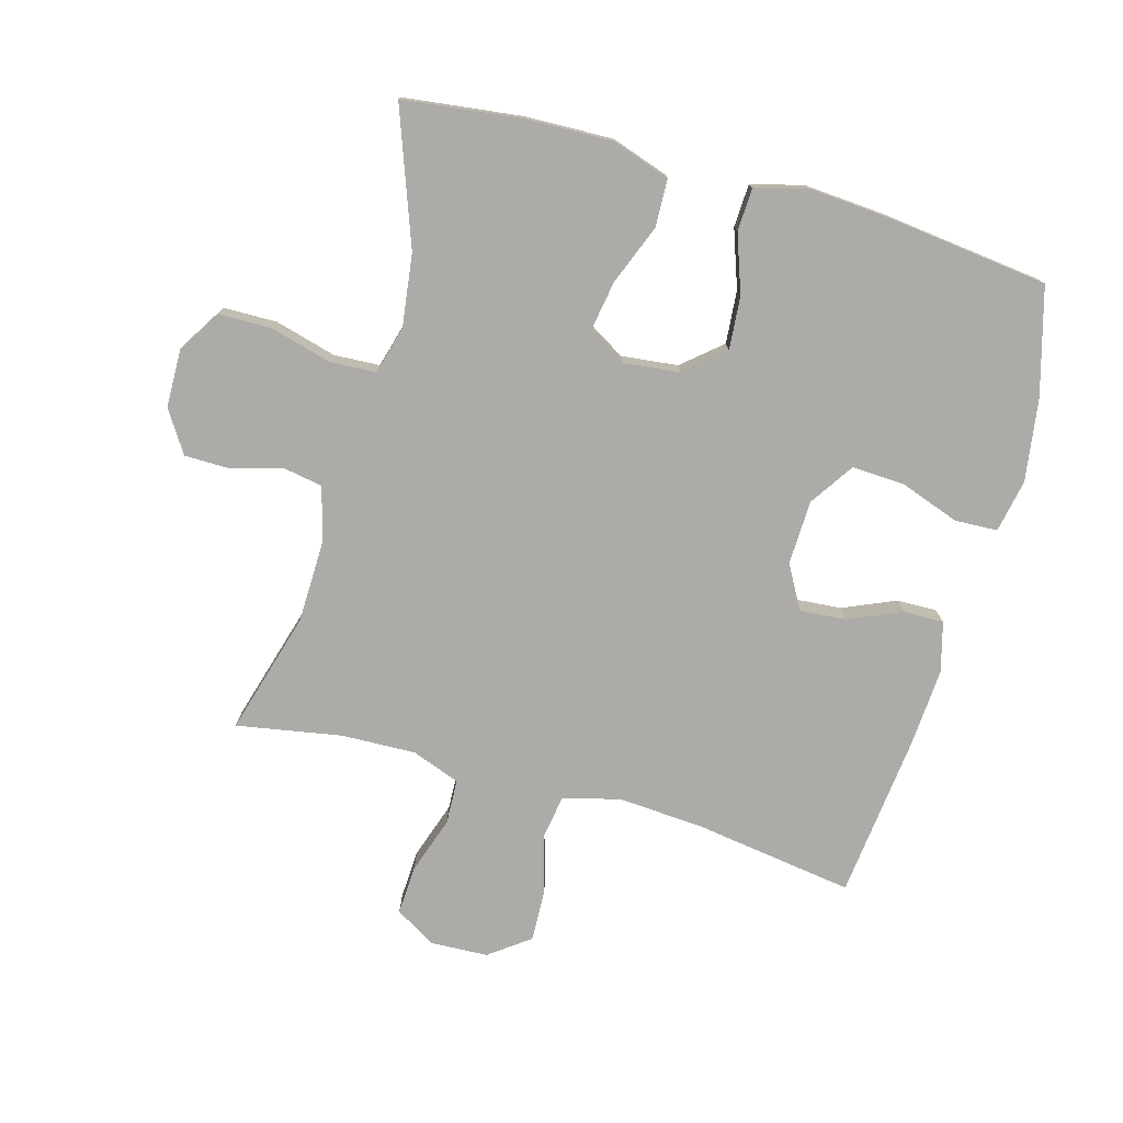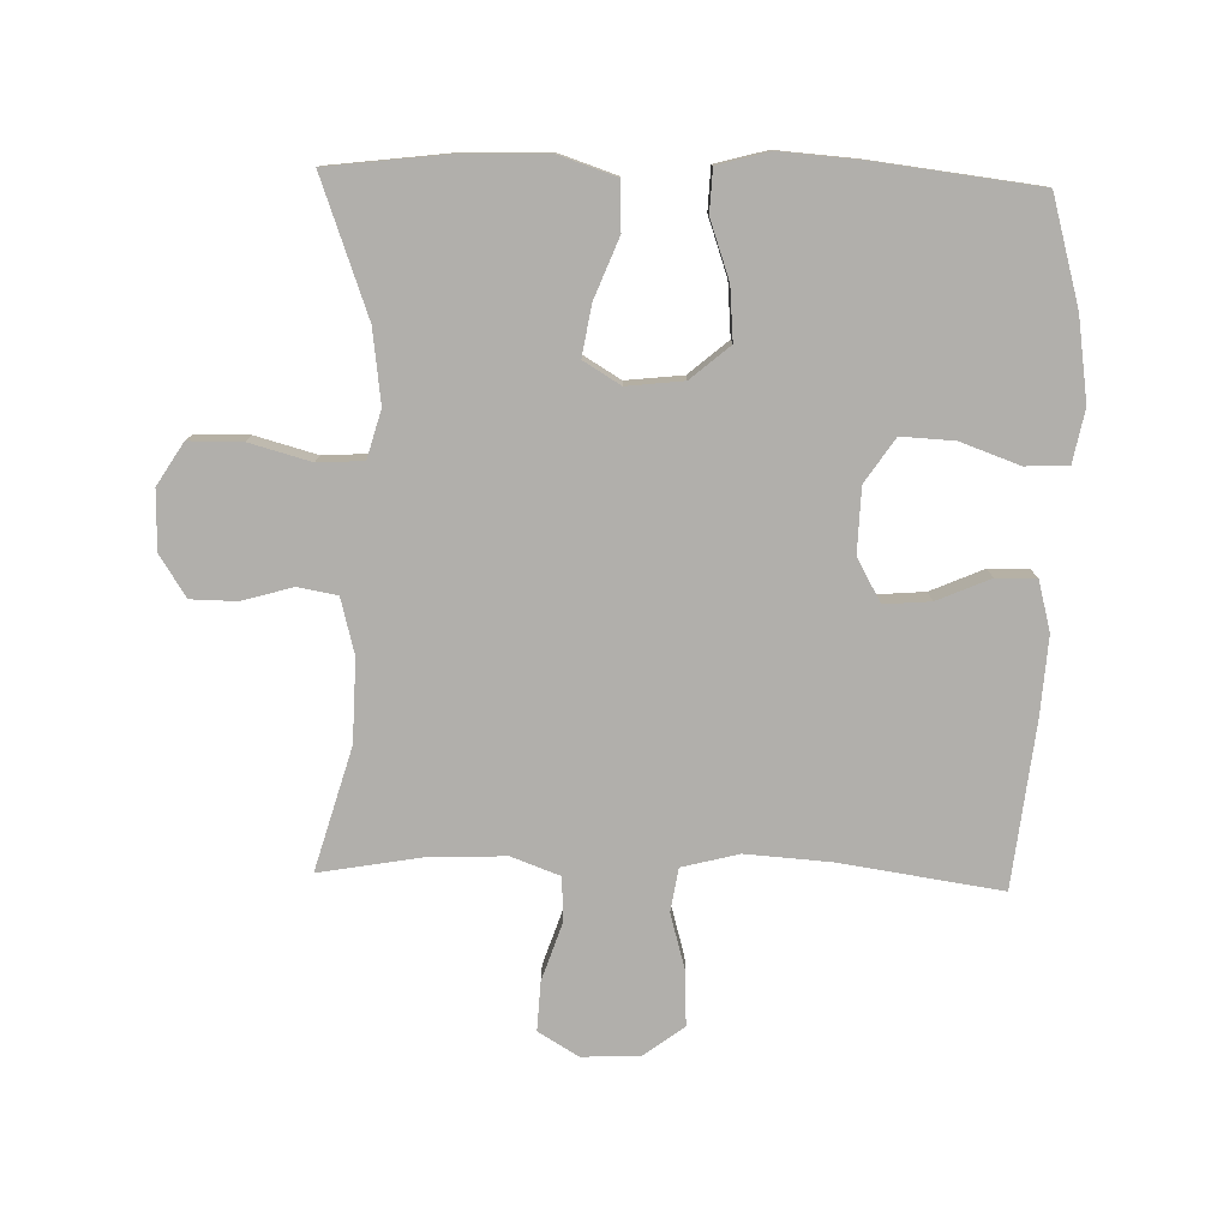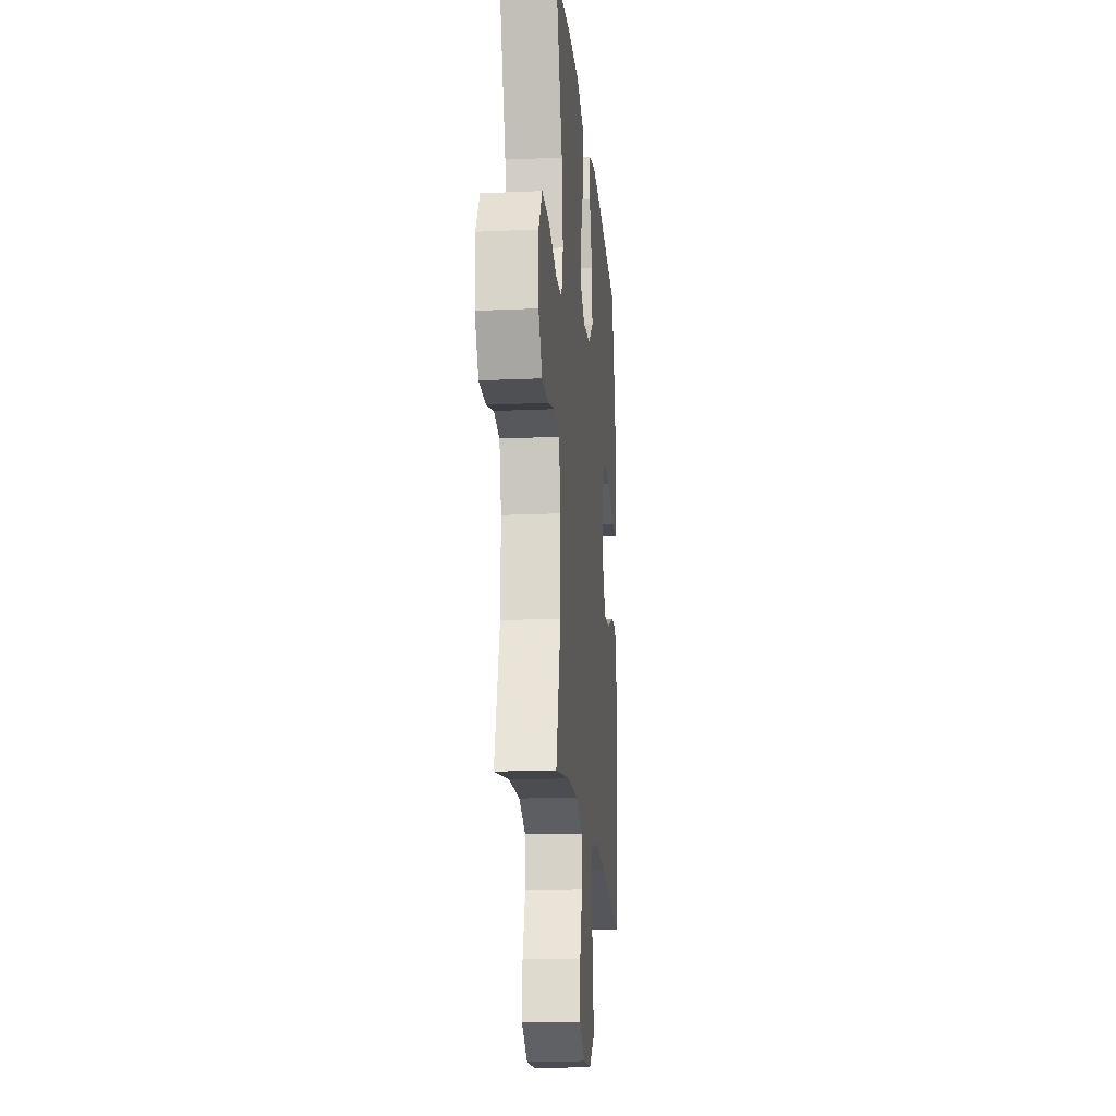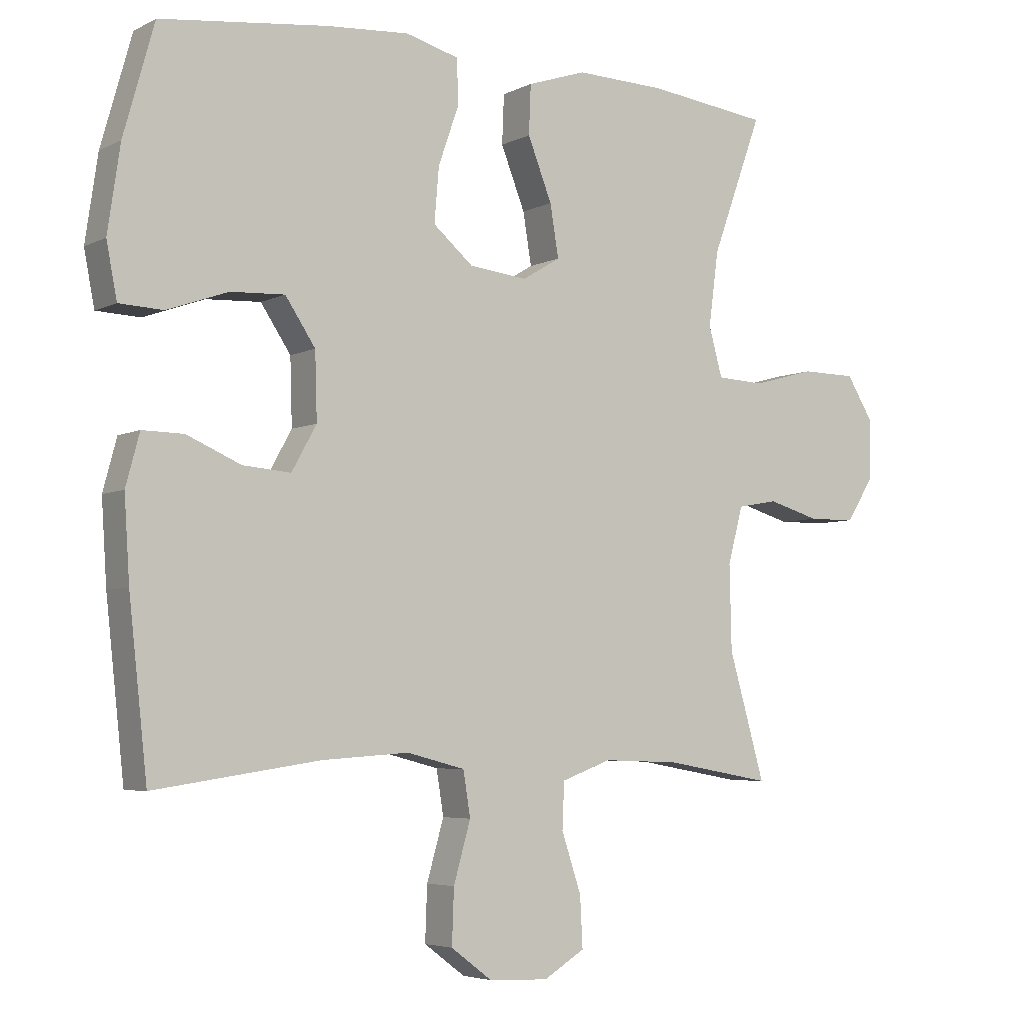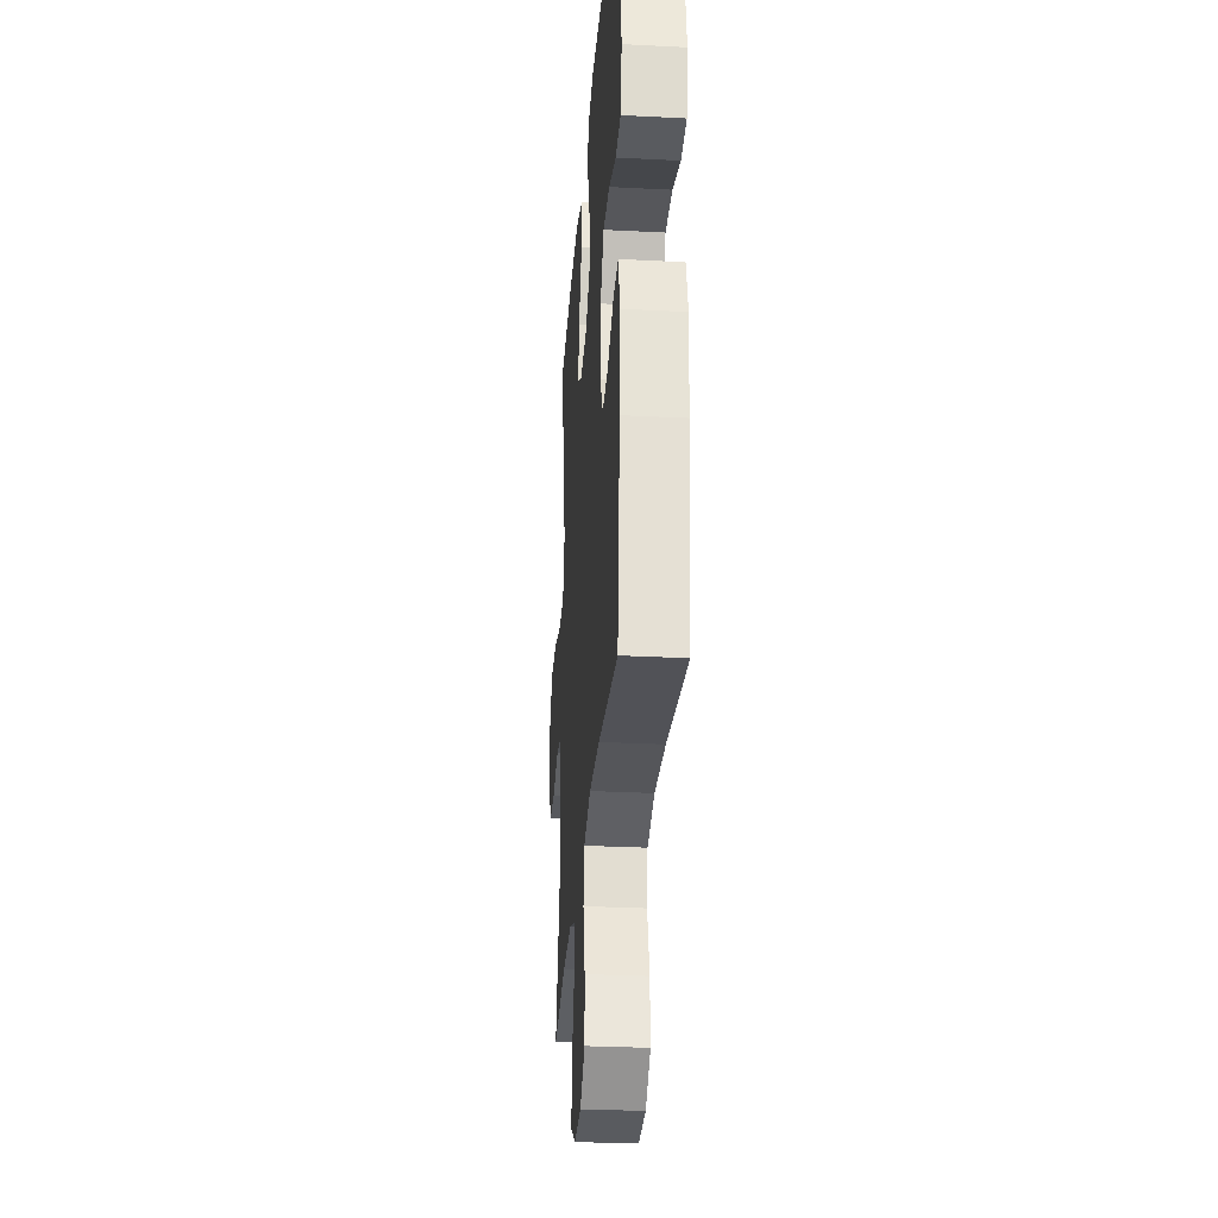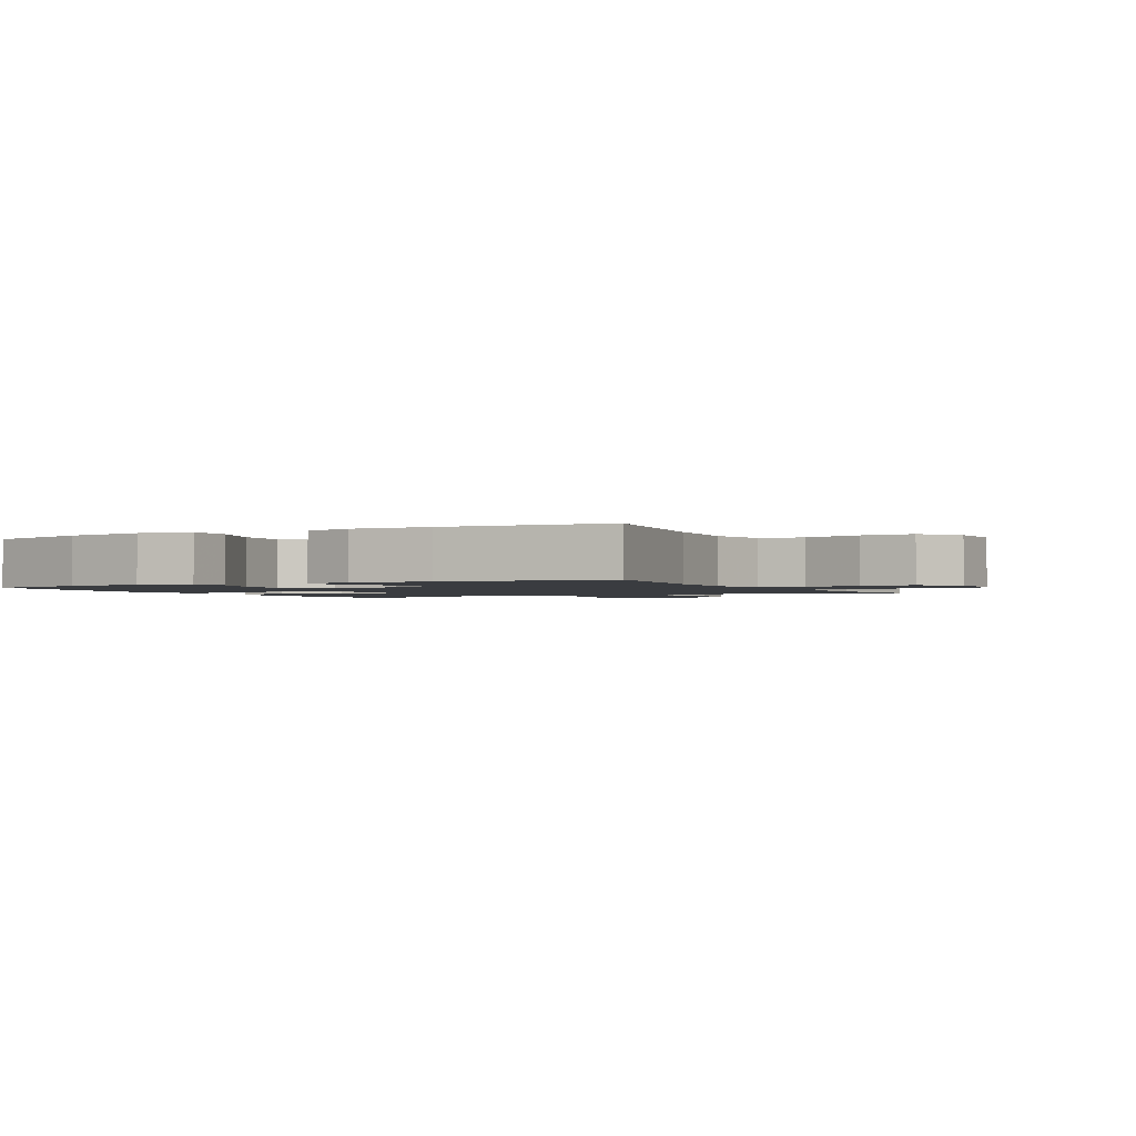
<metadata>
{"format":"obj","ext":"obj","renderer":"f3d","projection":"perspective","resolution":1024,"background":"white","views":[{"elev":-76.4,"azim":-15.7,"up":"+Y"},{"elev":-78.1,"azim":-1.6,"up":"+Y"},{"elev":-17.9,"azim":-85.0,"up":"+Z"},{"elev":-4.8,"azim":146.6,"up":"+Z"},{"elev":-29.9,"azim":85.7,"up":"+Z"},{"elev":-1.7,"azim":118.0,"up":"+Y"}]}
</metadata>
<code>
v 0.5 0.07 0.5
v 0.547 0.07 0.333
v 0.566 0.07 0.204
v 0.55 0.07 0.121
v 0.483 0.07 0.118
v 0.39 0.07 0.151
v 0.307 0.07 0.155
v 0.261 0.07 0.086
v 0.258 0.07 -0.015
v 0.296 0.07 -0.083
v 0.369 0.07 -0.077
v 0.452 0.07 -0.041
v 0.515 0.07 -0.04
v 0.536 0.07 -0.118
v 0.528 0.07 -0.242
v 0.5 0.07 -0.5
v 0.247 0.07 -0.463
v 0.114 0.07 -0.454
v 0.025 0.07 -0.477
v 0.014 0.07 -0.545
v 0.04 0.07 -0.636
v 0.043 0.07 -0.719
v -0.02 0.07 -0.766
v -0.111 0.07 -0.77
v -0.174 0.07 -0.732
v -0.17 0.07 -0.655
v -0.14 0.07 -0.565
v -0.143 0.07 -0.495
v -0.219 0.07 -0.467
v -0.336 0.07 -0.471
v -0.5 0.07 -0.5
v -0.445 0.07 -0.308
v -0.442 0.07 -0.179
v -0.465 0.07 -0.092
v -0.527 0.07 -0.081
v -0.606 0.07 -0.104
v -0.678 0.07 -0.103
v -0.72 0.07 -0.038
v -0.722 0.07 0.055
v -0.681 0.07 0.121
v -0.597 0.07 0.122
v -0.501 0.07 0.096
v -0.429 0.07 0.1
v -0.408 0.07 0.175
v -0.423 0.07 0.289
v -0.5 0.07 0.5
v -0.314 0.07 0.523
v -0.177 0.07 0.527
v -0.087 0.07 0.497
v -0.084 0.07 0.422
v -0.121 0.07 0.328
v -0.134 0.07 0.249
v -0.076 0.07 0.214
v 0.013 0.07 0.224
v 0.074 0.07 0.276
v 0.067 0.07 0.359
v 0.035 0.07 0.45
v 0.038 0.07 0.517
v 0.119 0.07 0.539
v 0.245 0.07 0.53
v 0.5 0 0.5
v 0.547 0 0.333
v 0.566 0 0.204
v 0.55 0 0.121
v 0.483 0 0.118
v 0.39 0 0.151
v 0.307 0 0.155
v 0.261 0 0.086
v 0.258 0 -0.015
v 0.296 0 -0.083
v 0.369 0 -0.077
v 0.452 0 -0.041
v 0.515 0 -0.04
v 0.536 0 -0.118
v 0.528 0 -0.242
v 0.5 0 -0.5
v 0.247 0 -0.463
v 0.114 0 -0.454
v 0.025 0 -0.477
v 0.014 0 -0.545
v 0.04 0 -0.636
v 0.043 0 -0.719
v -0.02 0 -0.766
v -0.111 0 -0.77
v -0.174 0 -0.732
v -0.17 0 -0.655
v -0.14 0 -0.565
v -0.143 0 -0.495
v -0.219 0 -0.467
v -0.336 0 -0.471
v -0.5 0 -0.5
v -0.445 0 -0.308
v -0.442 0 -0.179
v -0.465 0 -0.092
v -0.527 0 -0.081
v -0.606 0 -0.104
v -0.678 0 -0.103
v -0.72 0 -0.038
v -0.722 0 0.055
v -0.681 0 0.121
v -0.597 0 0.122
v -0.501 0 0.096
v -0.429 0 0.1
v -0.408 0 0.175
v -0.423 0 0.289
v -0.5 0 0.5
v -0.314 0 0.523
v -0.177 0 0.527
v -0.087 0 0.497
v -0.084 0 0.422
v -0.121 0 0.328
v -0.134 0 0.249
v -0.076 0 0.214
v 0.013 0 0.224
v 0.074 0 0.276
v 0.067 0 0.359
v 0.035 0 0.45
v 0.038 0 0.517
v 0.119 0 0.539
v 0.245 0 0.53
f 4 5 6
f 3 4 6
f 2 3 6
f 1 2 6
f 60 1 6
f 59 60 6
f 58 59 6
f 57 58 6
f 56 57 6
f 55 56 6 7
f 54 55 7 8
f 53 54 8 9
f 52 53 9 10
f 49 50 51
f 48 49 51
f 47 48 51
f 46 47 51
f 45 46 51
f 44 45 51 52
f 43 44 52 10
f 40 41 42
f 39 40 42
f 38 39 42
f 37 38 42
f 36 37 42
f 35 36 42
f 42 43 10
f 35 42 10
f 34 35 10
f 30 31 32
f 29 30 32 33
f 33 34 10
f 29 33 10
f 28 29 10
f 25 26 27
f 24 25 27
f 23 24 27
f 22 23 27
f 21 22 27
f 20 21 27
f 19 20 27 28
f 15 16 17
f 14 15 17
f 13 14 17
f 12 13 17
f 11 12 17
f 11 17 18
f 18 19 28
f 11 18 28
f 10 11 28
f 66 65 64
f 66 64 63
f 66 63 62
f 66 62 61
f 66 61 120
f 66 120 119
f 66 119 118
f 66 118 117
f 66 117 116
f 67 66 116 115
f 68 67 115 114
f 69 68 114 113
f 70 69 113 112
f 111 110 109
f 111 109 108
f 111 108 107
f 111 107 106
f 111 106 105
f 112 111 105 104
f 70 112 104 103
f 102 101 100
f 102 100 99
f 102 99 98
f 102 98 97
f 102 97 96
f 102 96 95
f 70 103 102
f 70 102 95
f 70 95 94
f 92 91 90
f 93 92 90 89
f 70 94 93
f 70 93 89
f 70 89 88
f 87 86 85
f 87 85 84
f 87 84 83
f 87 83 82
f 87 82 81
f 87 81 80
f 88 87 80 79
f 77 76 75
f 77 75 74
f 77 74 73
f 77 73 72
f 77 72 71
f 78 77 71
f 88 79 78
f 88 78 71
f 88 71 70
f 1 61 62 2
f 2 62 63 3
f 3 63 64 4
f 4 64 65 5
f 5 65 66 6
f 6 66 67 7
f 7 67 68 8
f 8 68 69 9
f 9 69 70 10
f 10 70 71 11
f 11 71 72 12
f 12 72 73 13
f 13 73 74 14
f 14 74 75 15
f 15 75 76 16
f 16 76 77 17
f 17 77 78 18
f 18 78 79 19
f 19 79 80 20
f 20 80 81 21
f 21 81 82 22
f 22 82 83 23
f 23 83 84 24
f 24 84 85 25
f 25 85 86 26
f 26 86 87 27
f 27 87 88 28
f 28 88 89 29
f 29 89 90 30
f 30 90 91 31
f 31 91 92 32
f 32 92 93 33
f 33 93 94 34
f 34 94 95 35
f 35 95 96 36
f 36 96 97 37
f 37 97 98 38
f 38 98 99 39
f 39 99 100 40
f 40 100 101 41
f 41 101 102 42
f 42 102 103 43
f 43 103 104 44
f 44 104 105 45
f 45 105 106 46
f 46 106 107 47
f 47 107 108 48
f 48 108 109 49
f 49 109 110 50
f 50 110 111 51
f 51 111 112 52
f 52 112 113 53
f 53 113 114 54
f 54 114 115 55
f 55 115 116 56
f 56 116 117 57
f 57 117 118 58
f 58 118 119 59
f 59 119 120 60
f 60 120 61 1

</code>
